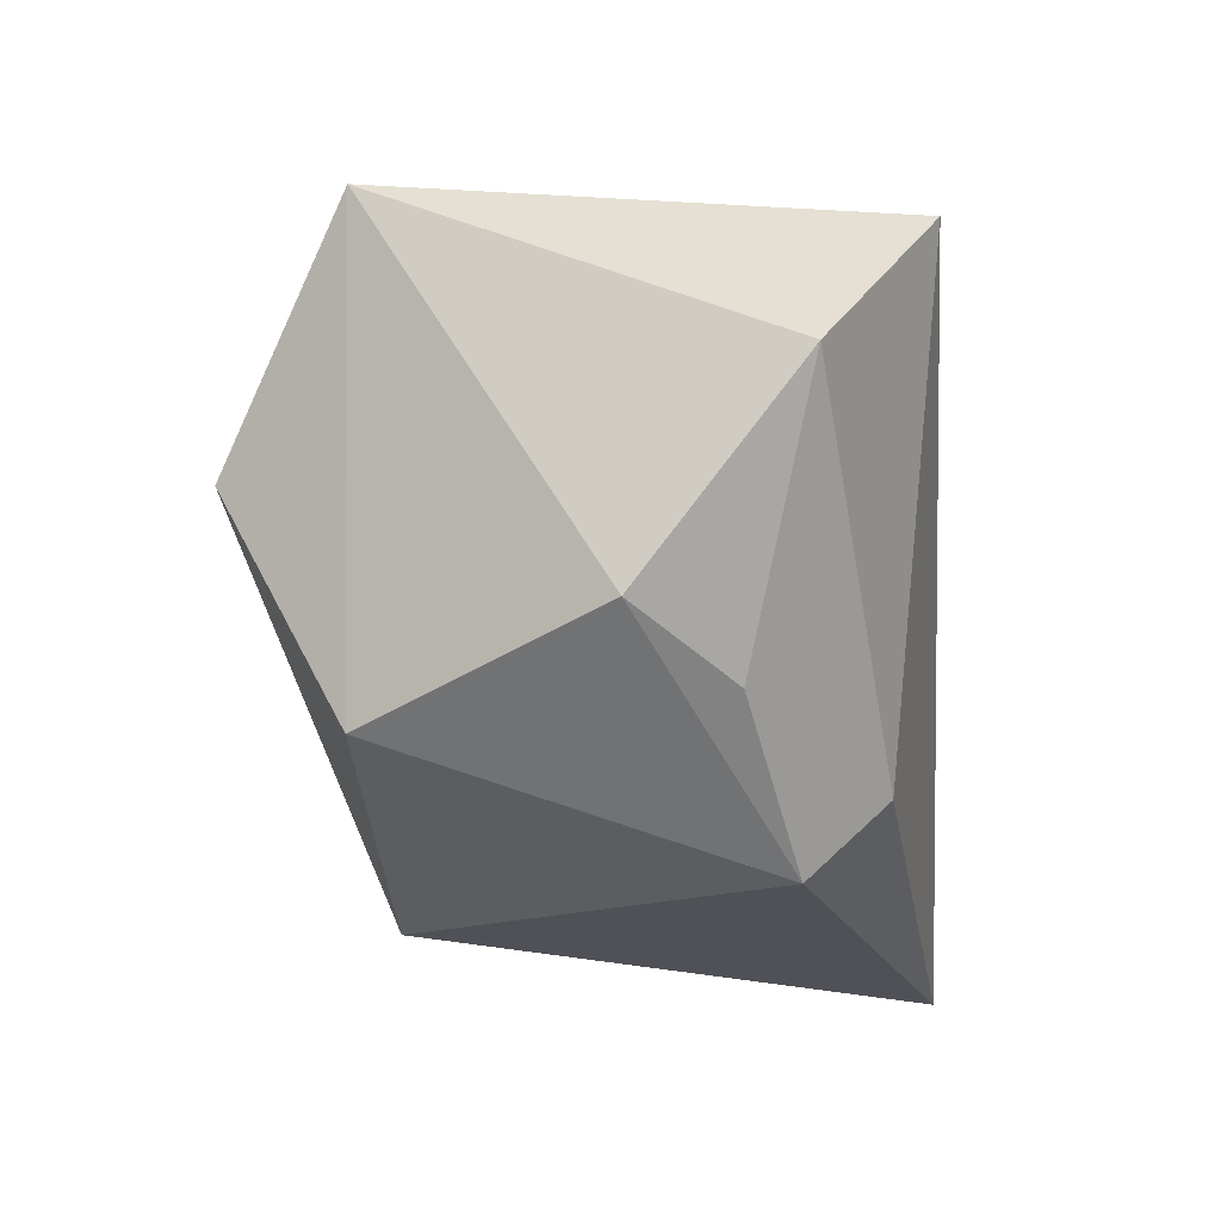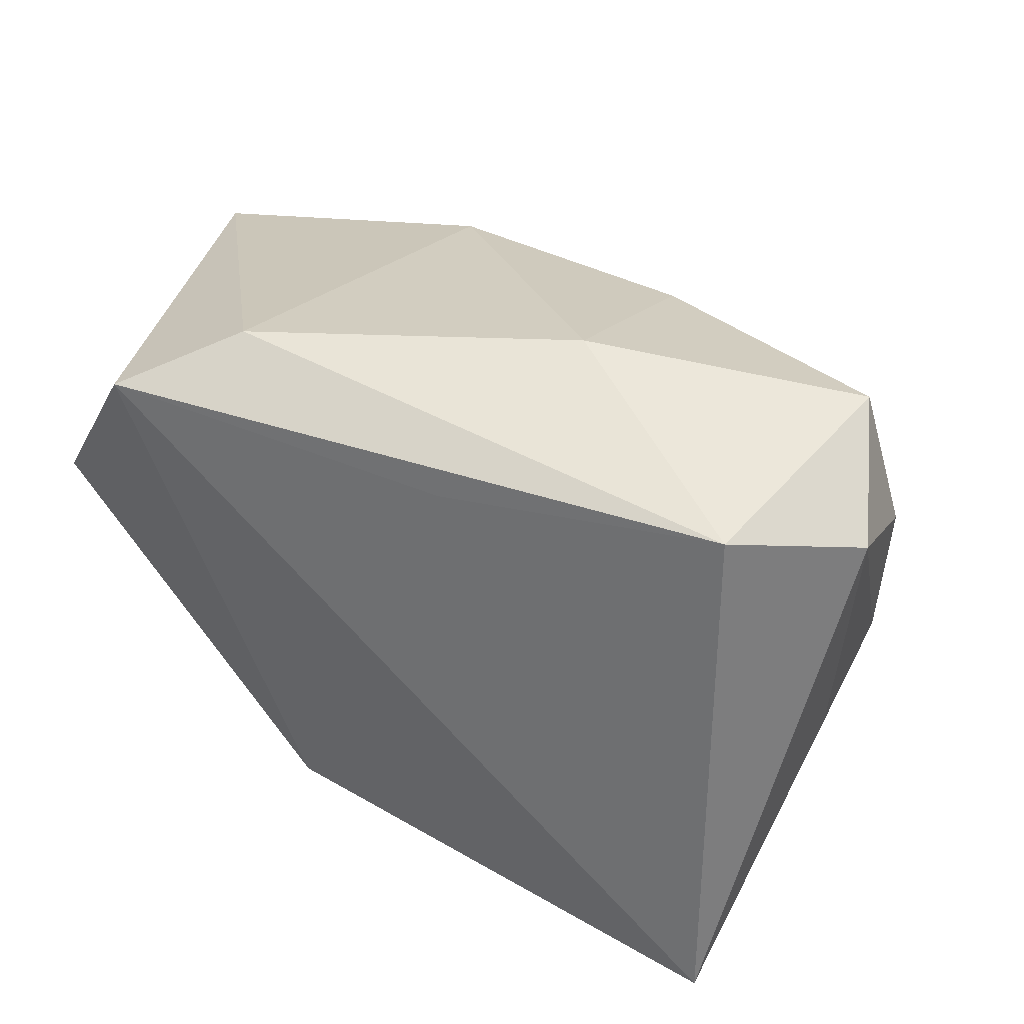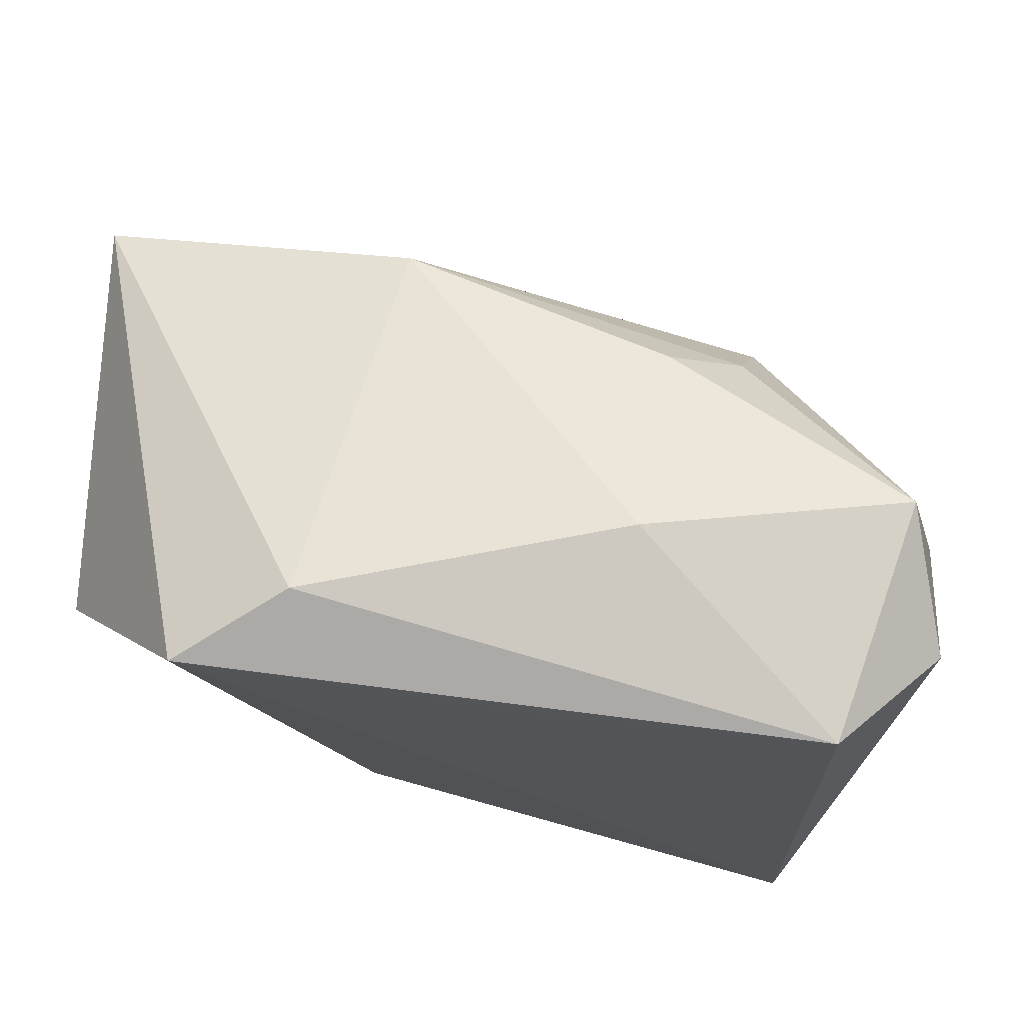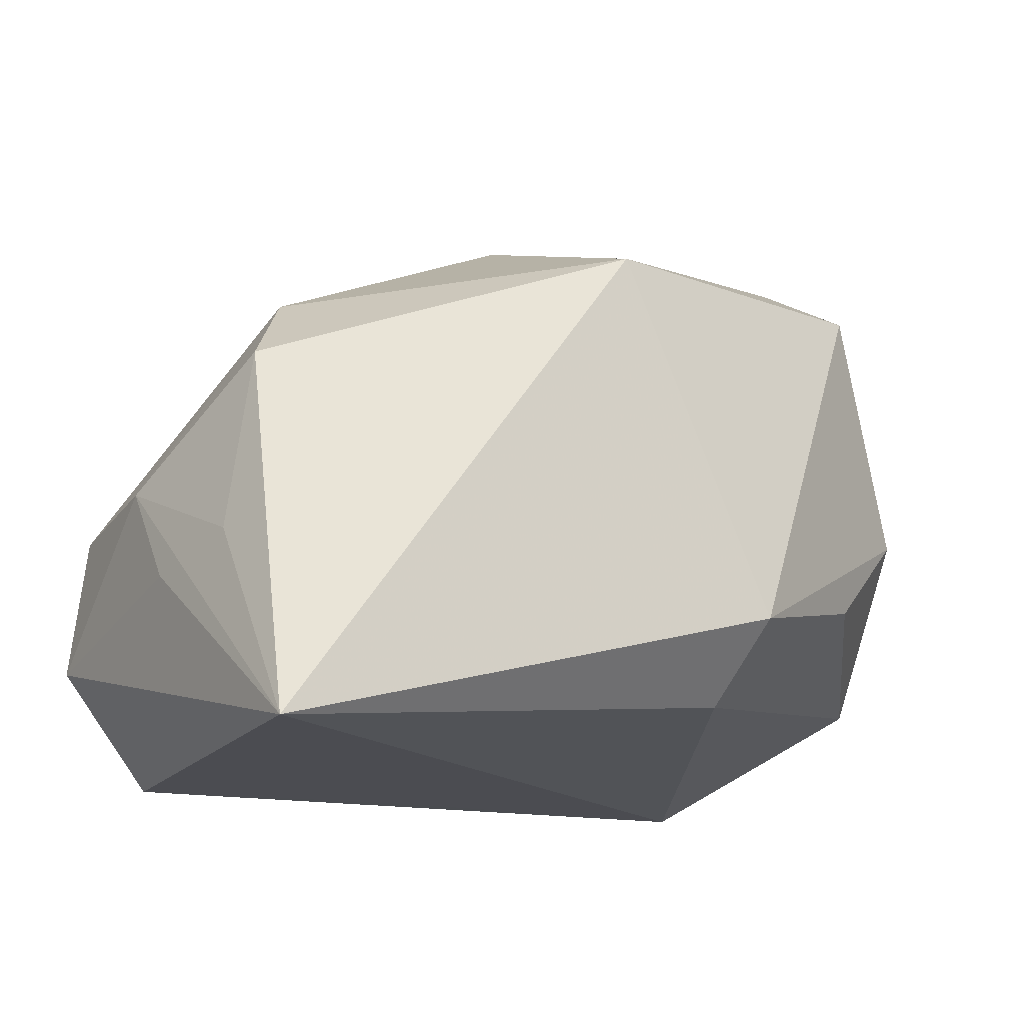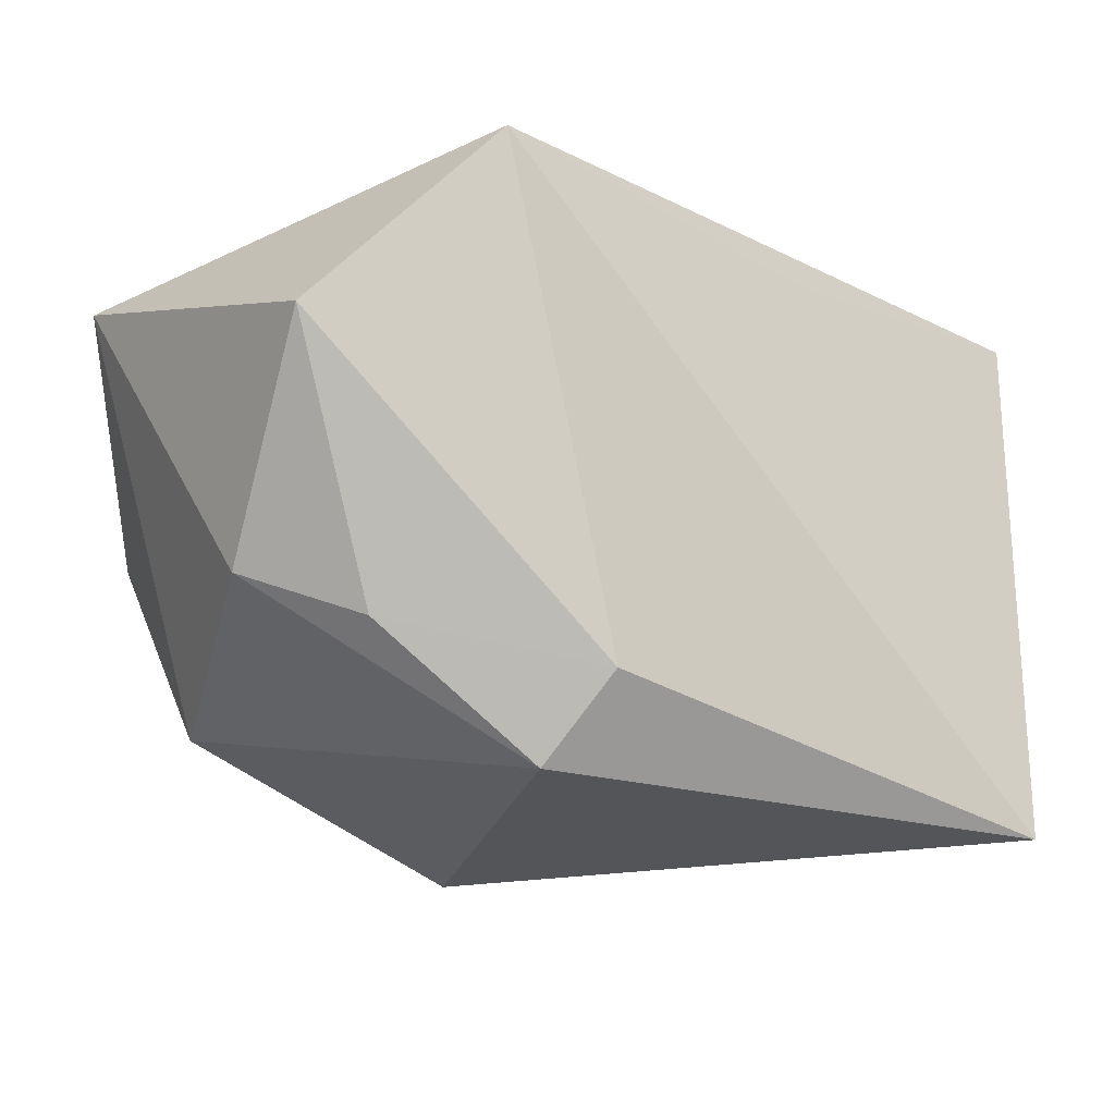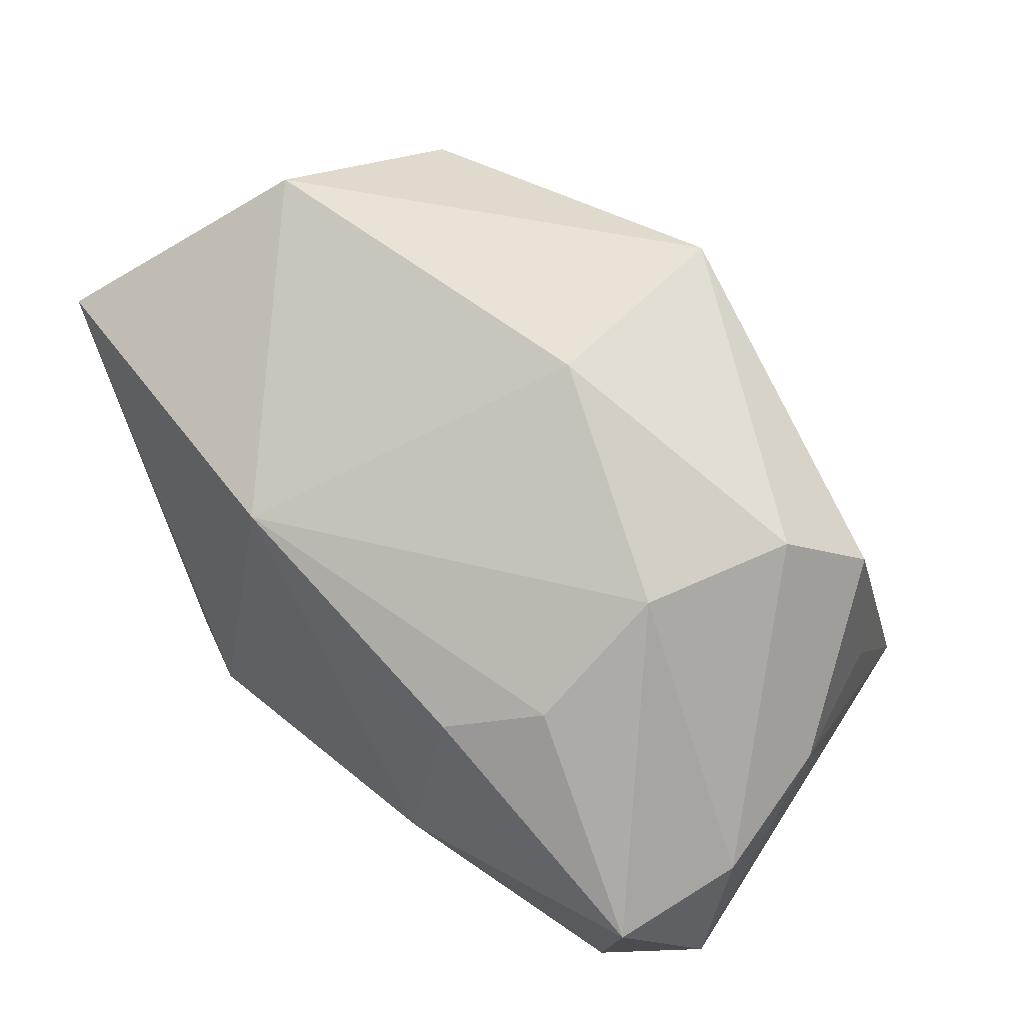
<metadata>
{"format":"obj","ext":"obj","renderer":"f3d","projection":"perspective","resolution":1024,"background":"white","views":[{"elev":-20.1,"azim":94.1,"up":"+Y"},{"elev":31.7,"azim":-154.9,"up":"+Y"},{"elev":66.1,"azim":-172.9,"up":"+Y"},{"elev":-15.5,"azim":-22.0,"up":"+Z"},{"elev":-23.5,"azim":141.7,"up":"+Y"},{"elev":59.2,"azim":-137.0,"up":"+Z"}]}
</metadata>
<code>
v 0.03573 -0.01235 0.0004962
v -7.59e-06 -0.02768 0.02071
v -0.03364 -0.01607 -0.005091
v -0.0224 0.005852 0.02097
v 0.04039 0.01811 0.01993
v 0.02716 -0.01919 0.02099
v 0.0396 0.00489 -0.01368
v -0.0407 0.0162 -0.01279
v -0.0313 -0.01589 0.01148
v 0.0279 -0.0167 -0.007718
v 0.01155 -0.02048 -0.01864
v -0.02701 -0.008233 0.01905
v -0.003839 -0.00371 0.02961
v 0.02644 0.02144 -0.02332
v 0.01375 -0.02746 -0.01158
v -0.03135 -0.02768 -0.02332
v -0.02073 0.01761 0.01351
v -0.01378 0.02365 0.01041
v -0.01262 0.02724 -0.008033
v 0.01121 0.02284 0.0182
v 0.0293 -0.0004654 0.03101
v -0.03664 0.02395 -0.001431
v -0.03168 0.02013 -0.02325
v -0.03986 0.01212 -0.00053
v -0.03695 -0.006685 -0.007633
v -0.03829 -0.0009156 0.001294
v 0.01644 0.02602 -0.01707
v -0.005926 0.01807 -0.02332
f 2 16 15
f 23 16 8
f 9 16 2
f 13 2 21
f 11 16 14
f 11 15 16
f 14 5 7
f 7 11 14
f 14 16 28
f 28 23 14
f 16 23 28
f 12 2 13
f 12 9 2
f 8 16 25
f 2 15 6
f 6 21 2
f 5 21 6
f 27 5 14
f 14 23 27
f 16 9 3
f 1 6 15
f 1 7 5
f 5 6 1
f 4 24 12
f 4 12 13
f 5 27 20
f 20 21 5
f 13 21 20
f 20 4 13
f 18 20 19
f 19 20 27
f 19 27 23
f 9 12 26
f 12 24 26
f 26 3 9
f 8 25 26
f 26 24 8
f 26 25 16
f 16 3 26
f 10 1 15
f 7 1 10
f 15 11 10
f 11 7 10
f 17 20 18
f 4 20 17
f 8 24 22
f 24 4 22
f 4 17 22
f 22 17 18
f 18 19 22
f 22 23 8
f 22 19 23

</code>
